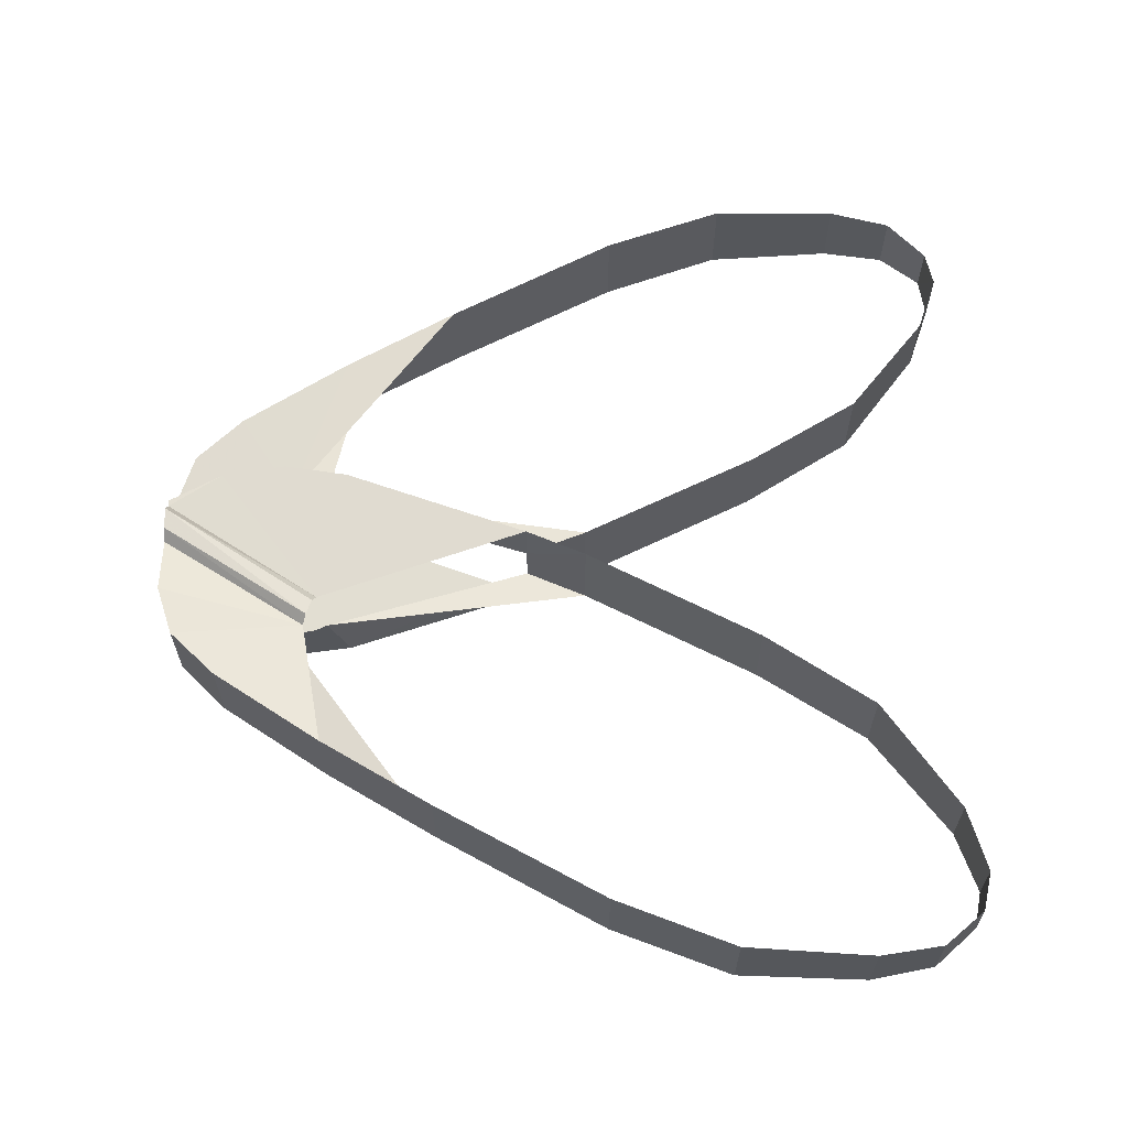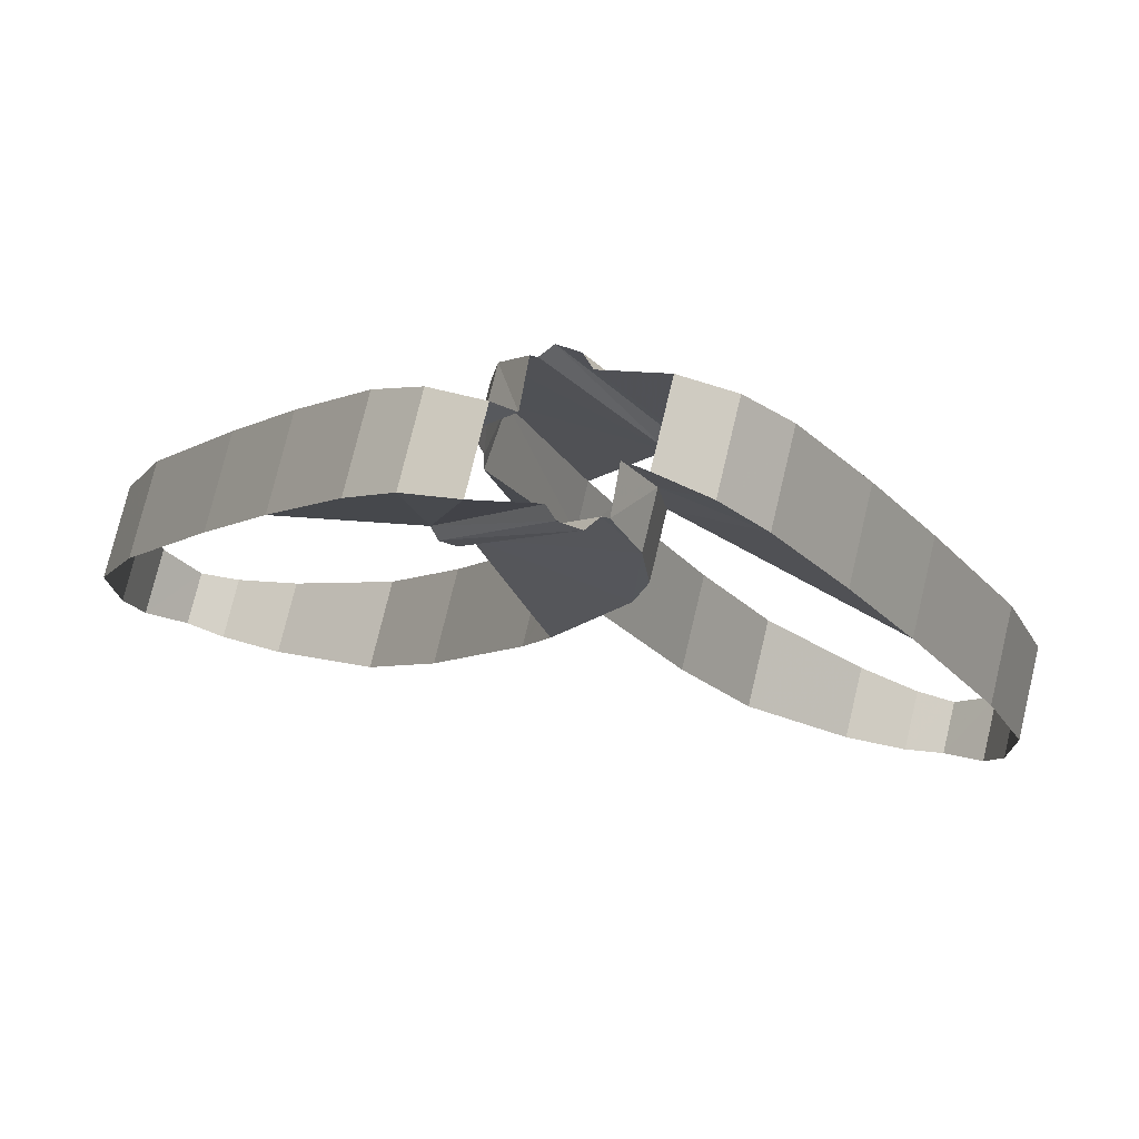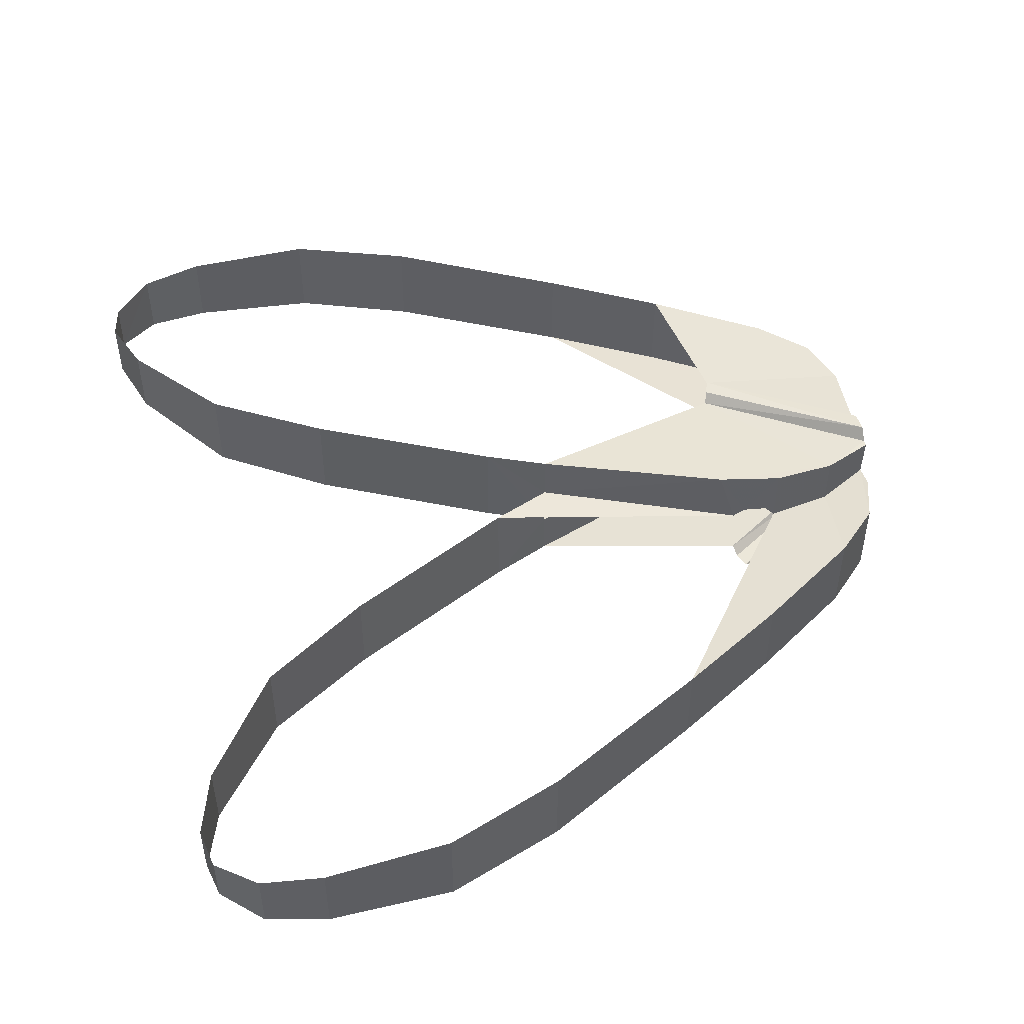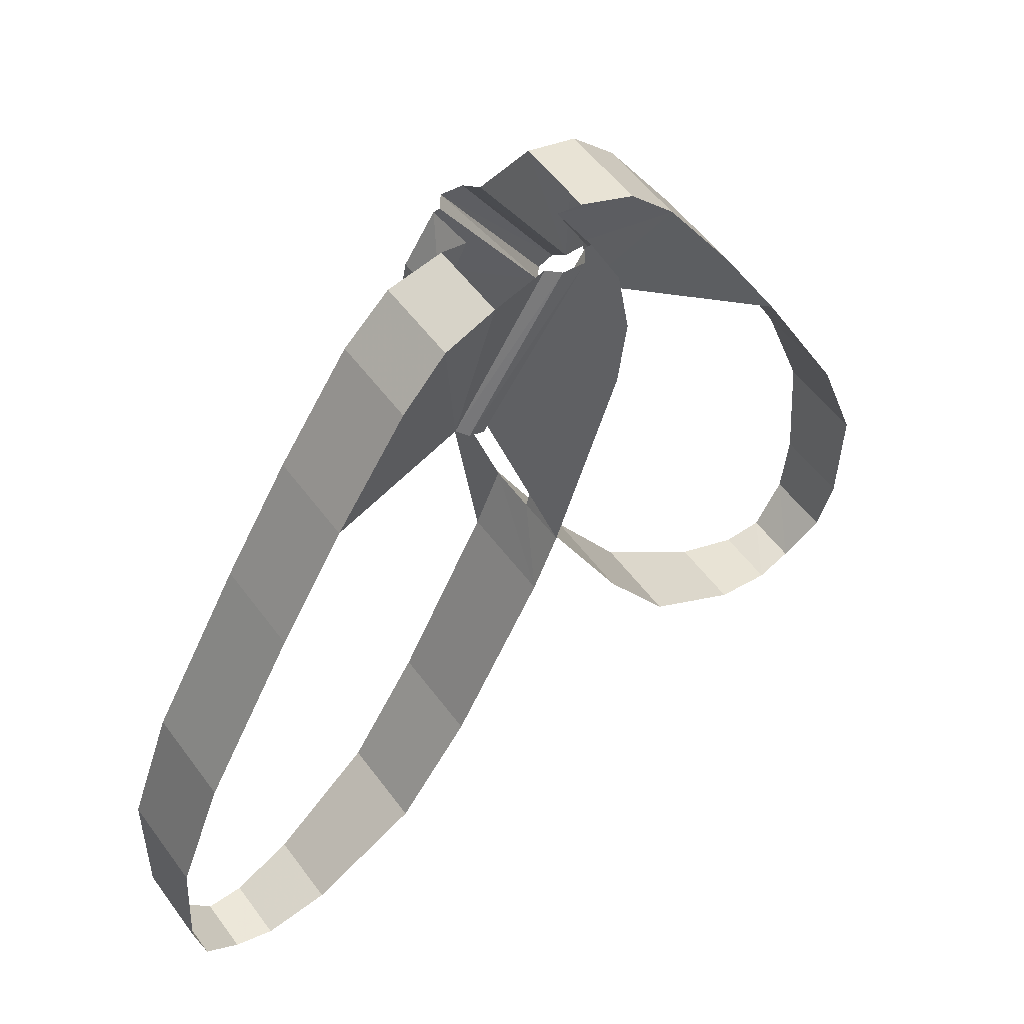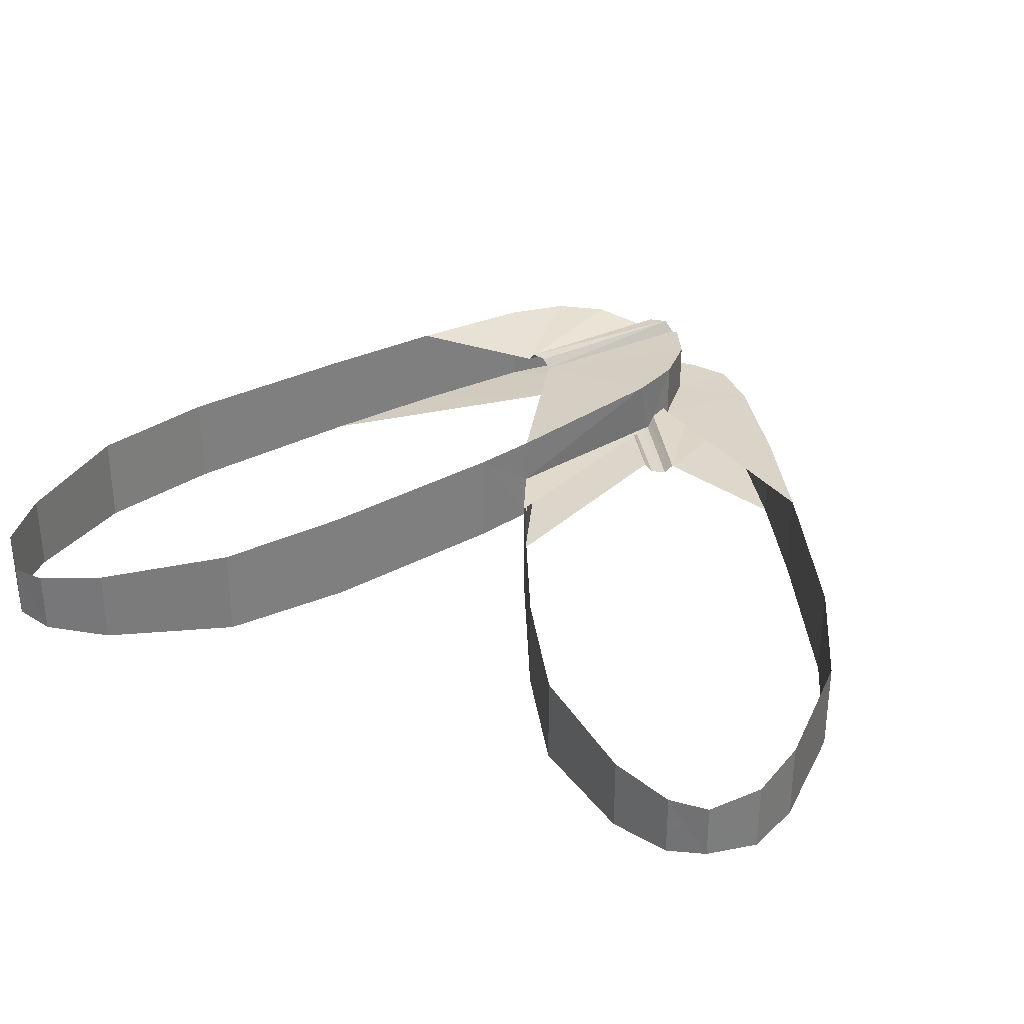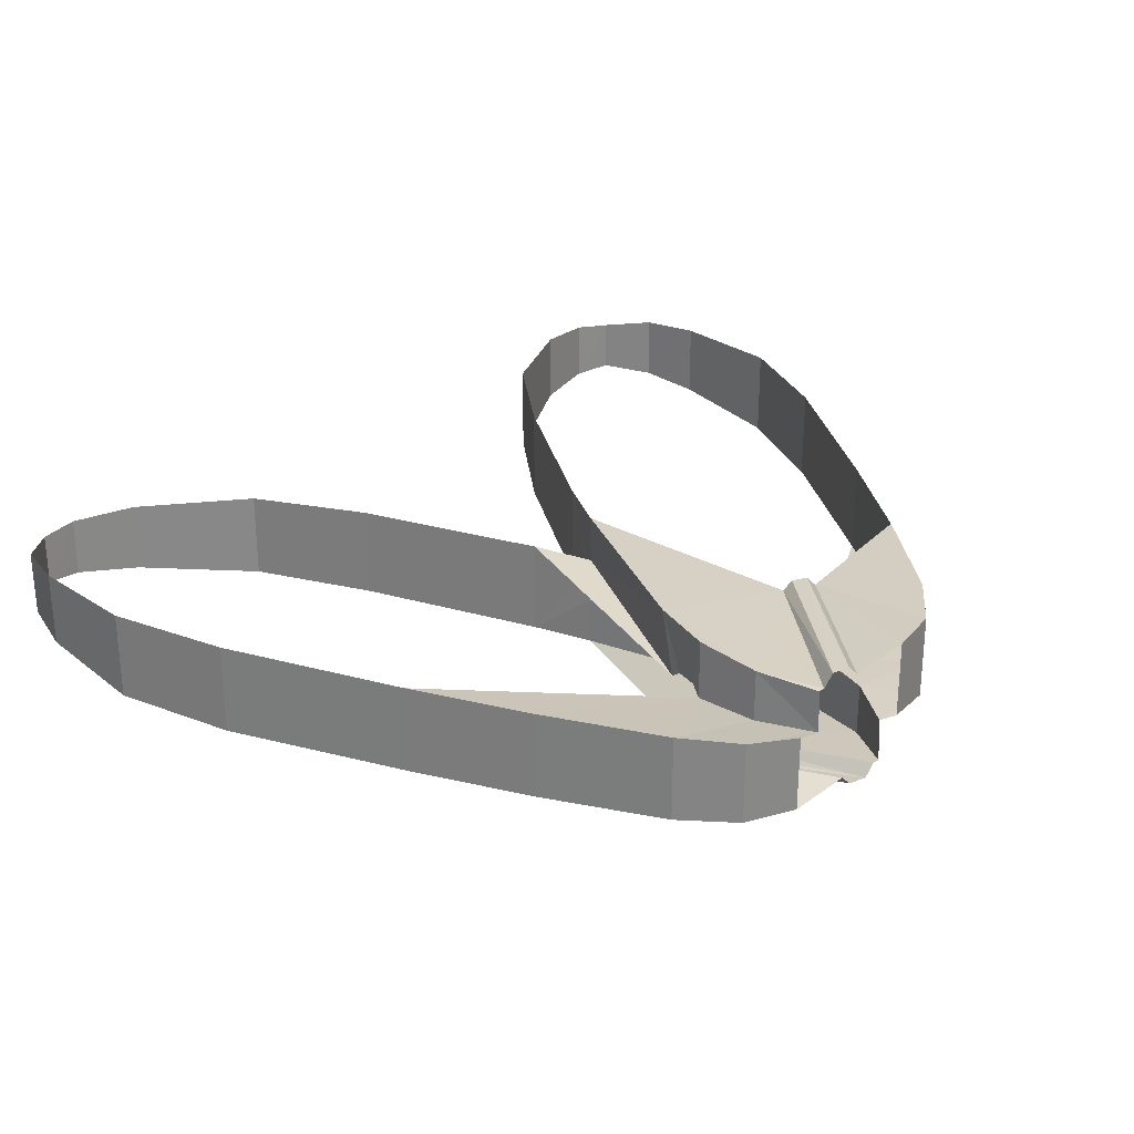
<metadata>
{"format":"obj","ext":"obj","renderer":"f3d","projection":"perspective","resolution":1024,"background":"white","views":[{"elev":63.0,"azim":-89.5,"up":"+Z"},{"elev":76.3,"azim":-166.5,"up":"+Y"},{"elev":47.9,"azim":76.2,"up":"+Z"},{"elev":54.6,"azim":-35.7,"up":"+Y"},{"elev":31.8,"azim":25.1,"up":"+Z"},{"elev":27.4,"azim":140.8,"up":"+Z"}]}
</metadata>
<code>
v 0.1082 0 0.0211
v 0.1957 -0.02955 0.02965
v 0.1957 -0.02955 -0.1134
v 0.1082 0 -0.11
v -0.1342 -0.2044 -0.1103
v -0.1238 -0.2616 -0.02397
v -0.1313 -0.222 -0.02565
v -0.1155 -0.3155 -0.1153
v -0.1238 -0.2616 -0.02397
v -0.1342 -0.2044 -0.1103
v -0.1238 -0.2616 -0.02397
v -0.1155 -0.3155 -0.1153
v -0.121 -0.2828 -0.00915
v 0 -0.6351 0.0401
v 0.000425 -0.6351 -0.03935
v 0.04315 -0.7392 -0.1235
v 0.04315 -0.7392 0.03975
v -0.07345 0 -0.09135
v -0.1192 -0.0926 -0.0129
v -0.0691 0 -0.01535
v -0.1192 -0.0926 -0.1019
v -0.1192 -0.0926 -0.0129
v -0.07345 0 -0.09135
v 0.7436 -0.9899 0.0359
v 0.7436 -0.9899 -0.1196
v 0.6658 -0.7819 -0.1213
v 0.6658 -0.7819 0.0376
v 0.7528 -1.211 0.02485
v 0.7528 -1.211 -0.1086
v 0.7436 -0.9899 -0.1196
v 0.7436 -0.9899 0.0359
v 0.5068 -0.4881 -0.1192
v 0.5068 -0.4881 0.0355
v 0.6658 -0.7819 0.0376
v 0.6658 -0.7819 -0.1213
v 0.2725 -0.1096 -0.1168
v 0.2725 -0.1096 0.03305
v 0.3943 -0.296 0.0345
v 0.3943 -0.296 -0.1182
v 0.1957 -0.02955 0.02965
v 0.2725 -0.1096 0.03305
v 0.2725 -0.1096 -0.1168
v 0.1957 -0.02955 -0.1134
v 0.3943 -0.296 -0.1182
v 0.3943 -0.296 0.0345
v 0.5068 -0.4881 0.0355
v 0.5068 -0.4881 -0.1192
v 0.732 -1.32 0.0162
v 0.732 -1.32 -0.09995
v 0.7528 -1.211 -0.1086
v 0.7528 -1.211 0.02485
v 0.6699 -1.39 0.00445
v 0.6699 -1.389 -0.08825
v 0.732 -1.32 -0.09995
v 0.732 -1.32 0.0162
v 0.6699 -1.389 -0.08825
v 0.6699 -1.39 0.00445
v 0.6046 -1.403 0.0112
v 0.6046 -1.403 -0.09495
v 0.3187 -1.232 -0.1184
v 0.4981 -1.367 -0.1049
v 0.4981 -1.367 0.02115
v 0.3187 -1.232 0.03465
v 0.6046 -1.403 0.0112
v 0.4981 -1.367 0.02115
v 0.4981 -1.367 -0.1049
v 0.6046 -1.403 -0.09495
v -0.00085 -0.6351 -0.1224
v 0.04315 -0.7392 -0.1235
v 0.000425 -0.6351 -0.03935
v -0.1342 -0.2044 -0.1103
v -0.1313 -0.222 -0.02565
v -0.1342 -0.2044 -0.00835
v -0.1192 -0.0926 -0.1019
v -0.1342 -0.2044 -0.1103
v -0.1342 -0.2044 -0.00835
v -0.1192 -0.0926 -0.0129
v -0.121 -0.2828 -0.00915
v -0.1155 -0.3155 -0.1153
v 0.000425 -0.6351 -0.03935
v 0.1966 -1.042 -0.1227
v 0.1966 -1.042 0.039
v 0.04315 -0.7392 0.03975
v 0.04315 -0.7392 -0.1235
v 0.3187 -1.232 -0.1184
v 0.3187 -1.232 0.03465
v 0.1966 -1.042 0.039
v 0.1966 -1.042 -0.1227
v 0.000425 -0.6351 -0.03935
v -0.1155 -0.3155 -0.1153
v -0.00085 -0.6351 -0.1224
v -0.1957 -0.02955 -0.02965
v -0.2725 -0.1096 -0.03305
v -0.2725 -0.1096 0.1168
v -0.1957 -0.02955 0.1134
v 0.1342 -0.2044 0.1103
v 0.1238 -0.2616 0.02397
v 0.1313 -0.222 0.02565
v 0.1155 -0.3155 0.1153
v 0.1238 -0.2616 0.02397
v 0.1342 -0.2044 0.1103
v 0.1155 -0.3155 0.1153
v 0.121 -0.2828 0.00915
v 0.1238 -0.2616 0.02397
v 0.1192 -0.0926 0.1019
v 0.1192 -0.0926 0.0133
v 0.0691 0 0.01553
v -0.7528 -1.211 -0.02485
v -0.7528 -1.211 0.1086
v -0.7436 -0.9899 0.1196
v -0.7436 -0.9899 -0.0359
v -0.5068 -0.4881 0.1192
v -0.5068 -0.4881 -0.0355
v -0.6658 -0.7819 -0.0376
v -0.6658 -0.7819 0.1213
v -0.6658 -0.7819 0.1213
v -0.6658 -0.7819 -0.0376
v -0.7436 -0.9899 -0.0359
v -0.7436 -0.9899 0.1196
v -0.3943 -0.296 -0.0345
v -0.3943 -0.296 0.1182
v -0.2725 -0.1096 0.1168
v -0.2725 -0.1096 -0.03305
v -0.3943 -0.296 0.1182
v -0.3943 -0.296 -0.0345
v -0.5068 -0.4881 -0.0355
v -0.5068 -0.4881 0.1192
v -0.1957 -0.02955 0.1134
v -0.1082 0 0.11
v -0.1082 0 -0.0211
v -0.1957 -0.02955 -0.02965
v -0.732 -1.32 -0.0162
v -0.732 -1.32 0.09995
v -0.7528 -1.211 0.1086
v -0.7528 -1.211 -0.02485
v -0.6699 -1.39 -0.00445
v -0.6699 -1.389 0.08825
v -0.732 -1.32 0.09995
v -0.732 -1.32 -0.0162
v -0.6699 -1.389 0.08825
v -0.6699 -1.39 -0.00445
v -0.6046 -1.403 -0.0112
v -0.6046 -1.403 0.09495
v -0.6046 -1.403 -0.0112
v -0.4981 -1.367 -0.02115
v -0.4981 -1.367 0.1049
v -0.6046 -1.403 0.09495
v 0.00085 -0.6351 0.1224
v -0.04315 -0.7392 0.1235
v 0 -0.6351 0.0401
v -0.04315 -0.7392 0.1235
v -0.04315 -0.7392 -0.03975
v 0.000425 -0.6351 -0.03935
v 0 -0.6351 0.0401
v 0.1342 -0.2044 0.1103
v 0.1313 -0.222 0.02565
v 0.1342 -0.2044 0.00835
v 0.07345 0 0.09135
v 0.1192 -0.0926 0.1019
v 0.0691 0 0.01553
v 0.1192 -0.0926 0.1019
v 0.1342 -0.2044 0.1103
v 0.1342 -0.2044 0.00835
v 0.1192 -0.0926 0.0133
v 0.1155 -0.3155 0.1153
v 0.00085 -0.6351 0.1224
v 0 -0.6351 0.0401
v 0.121 -0.2828 0.00915
v 0.1155 -0.3155 0.1153
v 0 -0.6351 0.0401
v -0.3187 -1.232 -0.03465
v -0.1966 -1.042 -0.039
v -0.1966 -1.042 0.1227
v -0.3187 -1.232 0.1184
v -0.1966 -1.042 0.1227
v -0.1966 -1.042 -0.039
v -0.04315 -0.7392 -0.03975
v -0.04315 -0.7392 0.1235
v -0.4981 -1.367 -0.02115
v -0.3187 -1.232 -0.03465
v -0.3187 -1.232 0.1184
v -0.4981 -1.367 0.1049
v 0.0625 0 0.09155
v -0.1144 -0.2728 0.0905
v 0.1192 -0.0926 0.1019
v 0.07345 0 0.09135
v 0.0625 0 0.09155
v 0.1192 -0.0926 0.1019
v 0.1192 -0.0926 0.1019
v -0.1144 -0.2728 0.0905
v 0.1155 -0.3155 0.1153
v 0.1342 -0.2044 0.1103
v 0.00955 0 0.11
v -0.1542 -0.2581 0.1075
v 0.04555 0 0.1135
v -0.1283 -0.2677 0.1069
v 0.04555 0 0.1135
v -0.1542 -0.2581 0.1075
v 0.04555 0 0.1135
v -0.1283 -0.2677 0.1069
v -0.1144 -0.2728 0.0905
v 0.0625 0 0.09155
v 0.04555 0 0.1135
v -0.1144 -0.2728 0.0905
v -0.0092 0 0.0918
v -0.1688 -0.2527 0.0916
v 0.00955 0 0.11
v -0.1542 -0.2581 0.1075
v 0.00955 0 0.11
v -0.1688 -0.2527 0.0916
v -0.1957 -0.02955 0.1134
v -0.2725 -0.1096 0.1168
v -0.1688 -0.2527 0.0916
v -0.1082 0 0.11
v -0.1957 -0.02955 0.1134
v -0.1688 -0.2527 0.0916
v -0.0092 0 0.0918
v -0.1082 0 0.11
v -0.1688 -0.2527 0.0916
v 0.00085 -0.6351 0.1224
v 0.1155 -0.3155 0.1153
v -0.1144 -0.2728 0.0905
v -0.1688 -0.2527 0.0916
v -0.2725 -0.1096 0.1168
v -0.3943 -0.296 0.1182
v 0.2725 -0.1096 0.03305
v 0.1342 -0.2044 0.00835
v 0.3943 -0.296 0.0345
v 0.1192 -0.0926 0.0133
v 0.1342 -0.2044 0.00835
v 0.2725 -0.1096 0.03305
v 0.2725 -0.1096 0.03305
v 0.1957 -0.02955 0.02965
v 0.1192 -0.0926 0.0133
v 0.1957 -0.02955 0.02965
v 0.1082 0 0.0211
v 0.0691 0 0.01553
v 0.1192 -0.0926 0.0133
v 0.5068 -0.4881 0.0355
v 0.3943 -0.296 0.0345
v 0.1342 -0.2044 0.00835
v 0.121 -0.2828 0.00915
v 0 -0.6351 0.0401
v 0.04315 -0.7392 0.03975
v -0.2725 -0.1096 -0.03305
v -0.1342 -0.2044 -0.00835
v -0.3943 -0.296 -0.0345
v -0.1192 -0.0926 -0.0129
v -0.1342 -0.2044 -0.00835
v -0.2725 -0.1096 -0.03305
v -0.2725 -0.1096 -0.03305
v -0.1957 -0.02955 -0.02965
v -0.1192 -0.0926 -0.0129
v -0.1957 -0.02955 -0.02965
v -0.1082 0 -0.0211
v -0.0691 0 -0.01535
v -0.1192 -0.0926 -0.0129
v -0.5068 -0.4881 -0.0355
v -0.3943 -0.296 -0.0345
v -0.1342 -0.2044 -0.00835
v -0.121 -0.2828 -0.00915
v 0.000425 -0.6351 -0.03935
v -0.04315 -0.7392 -0.03975
v -0.0625 0 -0.09155
v 0.1144 -0.2728 -0.0905
v -0.1192 -0.0926 -0.1019
v -0.07345 0 -0.09135
v -0.0625 0 -0.09155
v -0.1192 -0.0926 -0.1019
v -0.1192 -0.0926 -0.1019
v 0.1144 -0.2728 -0.0905
v -0.1155 -0.3155 -0.1153
v -0.1342 -0.2044 -0.1103
v -0.00955 0 -0.11
v 0.1542 -0.2581 -0.1075
v -0.04555 0 -0.1135
v 0.1283 -0.2677 -0.1069
v -0.04555 0 -0.1135
v 0.1542 -0.2581 -0.1075
v -0.04555 0 -0.1135
v 0.1283 -0.2677 -0.1069
v 0.1144 -0.2728 -0.0905
v -0.0625 0 -0.09155
v -0.04555 0 -0.1135
v 0.1144 -0.2728 -0.0905
v 0.0092 0 -0.0918
v 0.1688 -0.2527 -0.0916
v -0.00955 0 -0.11
v 0.1542 -0.2581 -0.1075
v -0.00955 0 -0.11
v 0.1688 -0.2527 -0.0916
v 0.1957 -0.02955 -0.1134
v 0.2725 -0.1096 -0.1168
v 0.1688 -0.2527 -0.0916
v 0.1082 0 -0.11
v 0.1957 -0.02955 -0.1134
v 0.1688 -0.2527 -0.0916
v 0.0092 0 -0.0918
v 0.1082 0 -0.11
v 0.1688 -0.2527 -0.0916
v -0.00085 -0.6351 -0.1224
v -0.1155 -0.3155 -0.1153
v 0.1144 -0.2728 -0.0905
v 0.1688 -0.2527 -0.0916
v 0.2725 -0.1096 -0.1168
v 0.3943 -0.296 -0.1182
g mesh6934435
f 1 2 3
f 3 4 1
f 5 6 7
f 8 9 10
f 11 12 13
f 14 15 16
f 16 17 14
f 18 19 20
f 21 22 23
f 24 25 26
f 26 27 24
f 28 29 30
f 30 31 28
f 32 33 34
f 34 35 32
f 36 37 38
f 38 39 36
f 40 41 42
f 42 43 40
f 44 45 46
f 46 47 44
f 48 49 50
f 50 51 48
f 52 53 54
f 54 55 52
f 56 57 58
f 58 59 56
f 60 61 62
f 62 63 60
f 64 65 66
f 66 67 64
f 68 69 70
f 71 72 73
f 74 75 76
f 76 77 74
f 78 79 80
f 81 82 83
f 83 84 81
f 85 86 87
f 87 88 85
f 89 90 91
f 92 93 94
f 94 95 92
f 96 97 98
f 99 100 101
f 102 103 104
f 105 106 107
f 108 109 110
f 110 111 108
f 112 113 114
f 114 115 112
f 116 117 118
f 118 119 116
f 120 121 122
f 122 123 120
f 124 125 126
f 126 127 124
f 128 129 130
f 130 131 128
f 132 133 134
f 134 135 132
f 136 137 138
f 138 139 136
f 140 141 142
f 142 143 140
f 144 145 146
f 146 147 144
f 148 149 150
f 151 152 153
f 153 154 151
f 155 156 157
f 158 159 160
f 161 162 163
f 163 164 161
f 165 166 167
f 168 169 170
f 171 172 173
f 173 174 171
f 175 176 177
f 177 178 175
f 179 180 181
f 181 182 179
f 183 184 185
f 186 187 188
f 189 190 191
f 191 192 189
f 193 194 195
f 196 197 198
f 199 200 201
f 202 203 204
f 205 206 207
f 208 209 210
f 211 212 213
f 214 215 216
f 217 218 219
f 220 221 222
f 223 224 225
f 226 227 228
f 229 230 231
f 232 233 234
f 235 236 237
f 237 238 235
f 239 240 241
f 242 243 244
f 245 246 247
f 248 249 250
f 251 252 253
f 254 255 256
f 256 257 254
f 258 259 260
f 261 262 263
f 264 265 266
f 267 268 269
f 270 271 272
f 272 273 270
f 274 275 276
f 277 278 279
f 280 281 282
f 283 284 285
f 286 287 288
f 289 290 291
f 292 293 294
f 295 296 297
f 298 299 300
f 301 302 303
f 304 305 306

</code>
